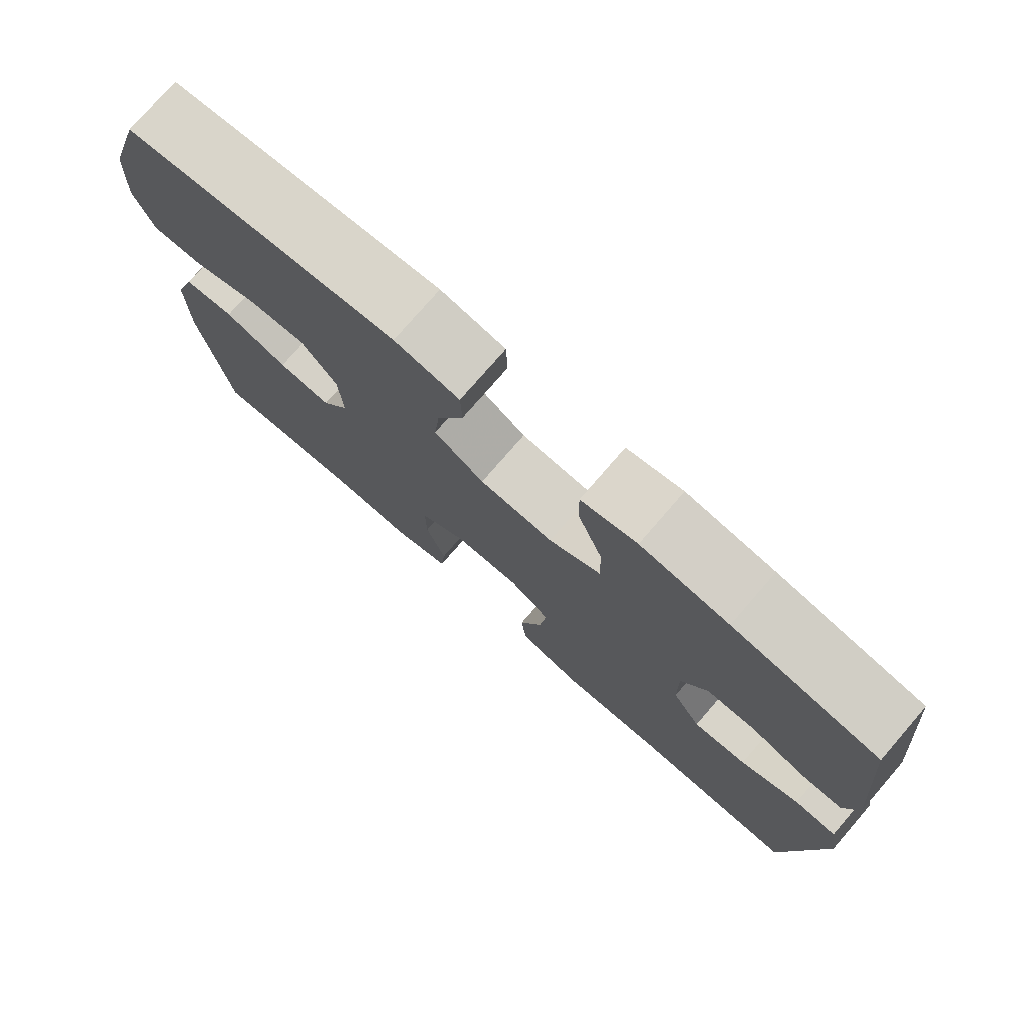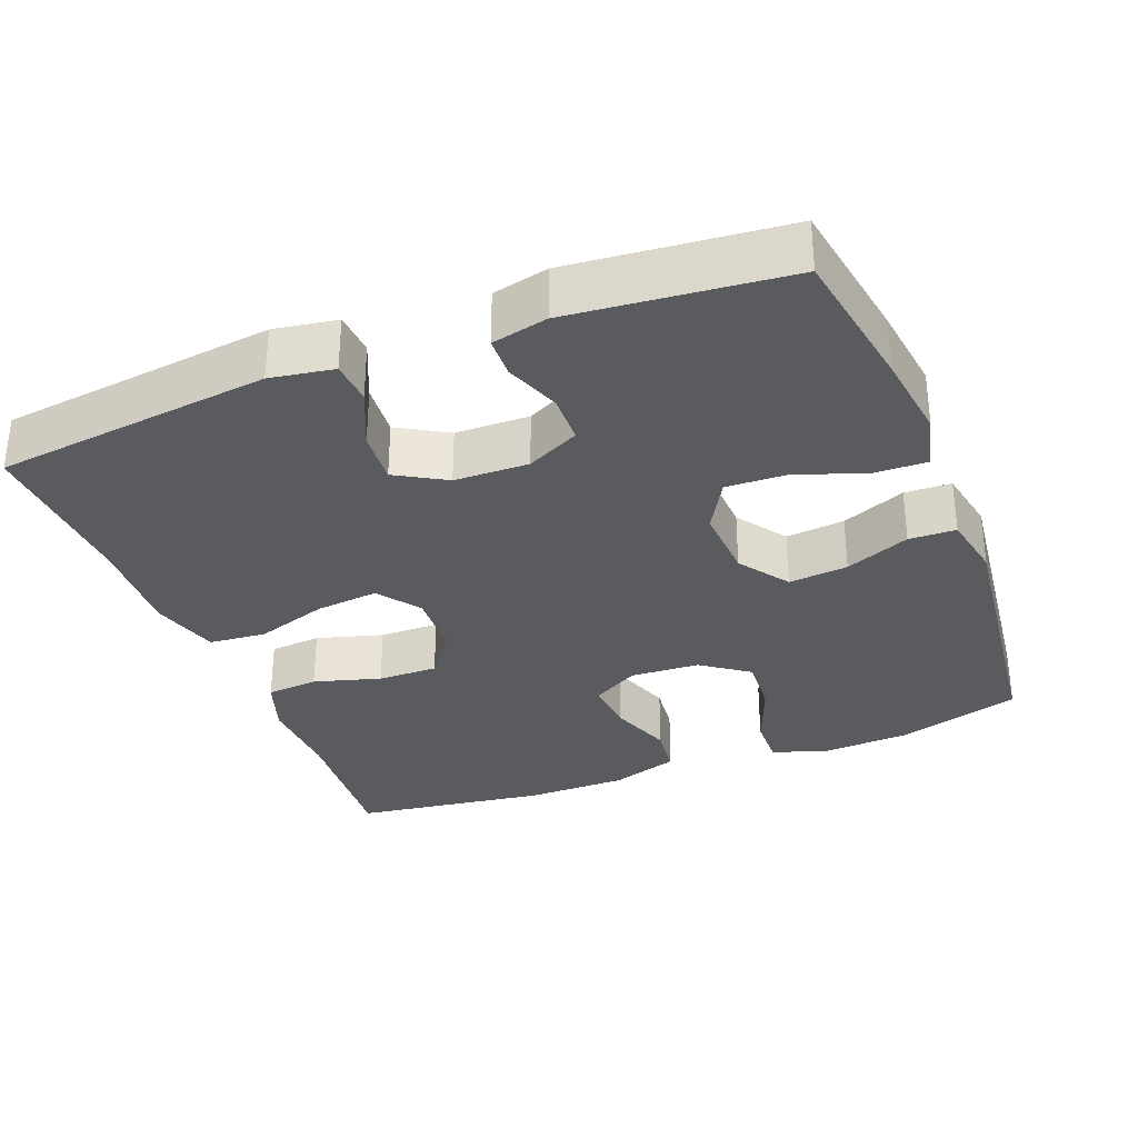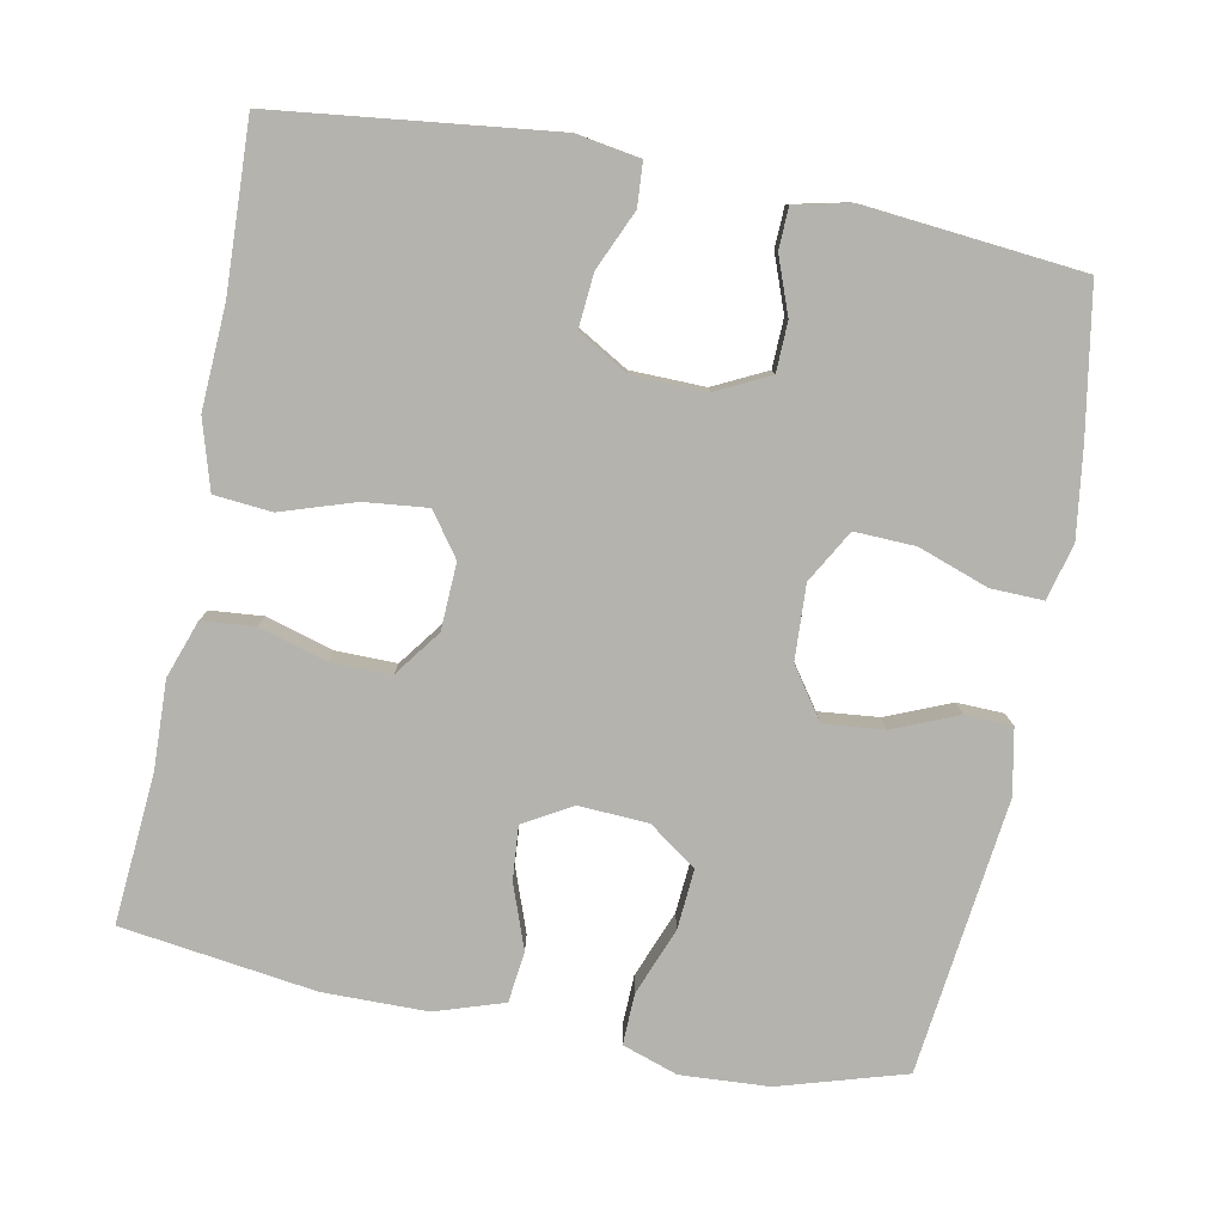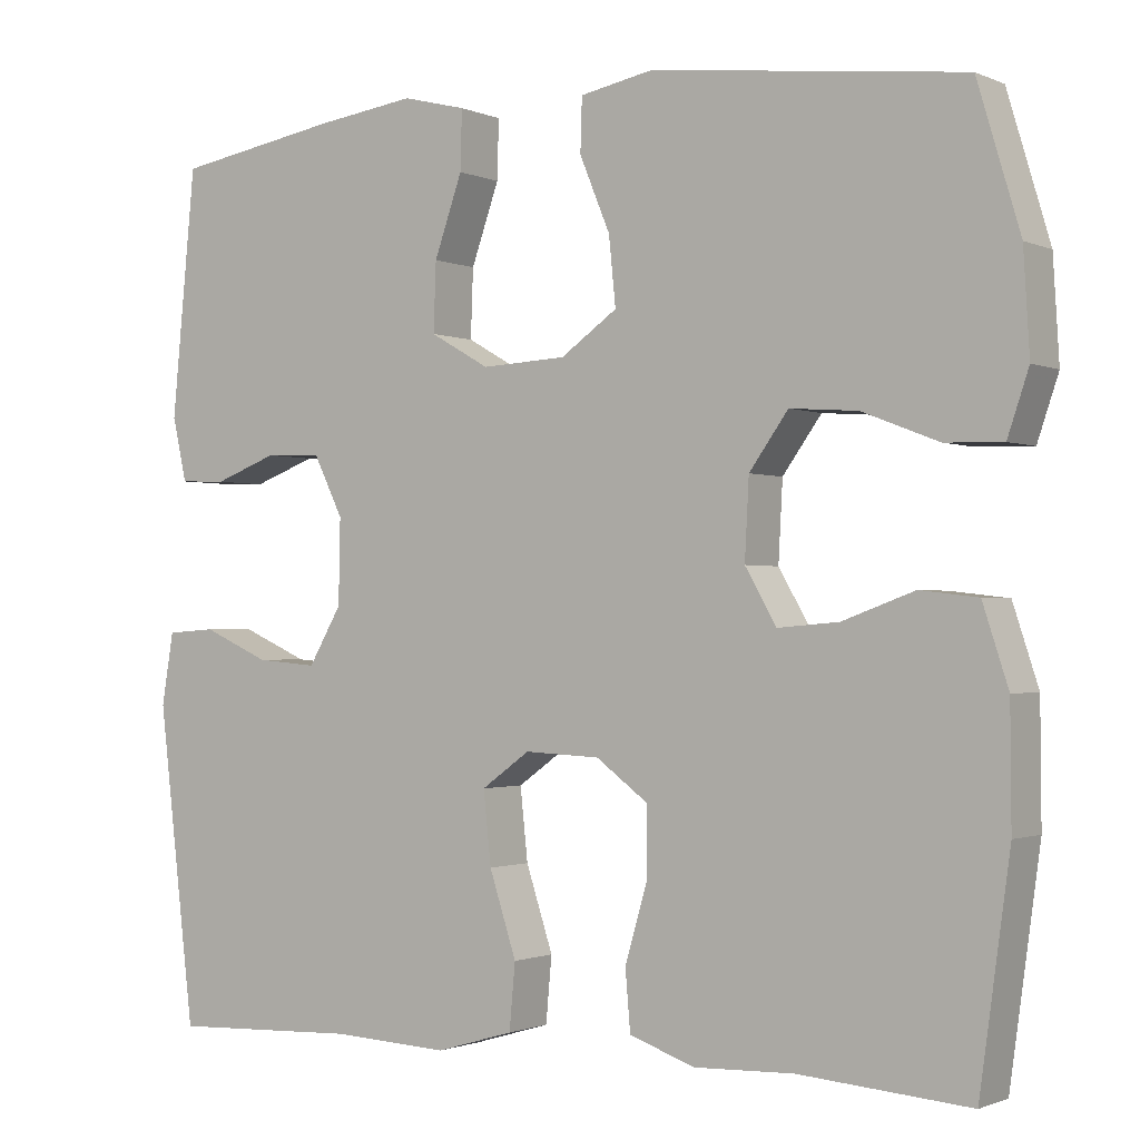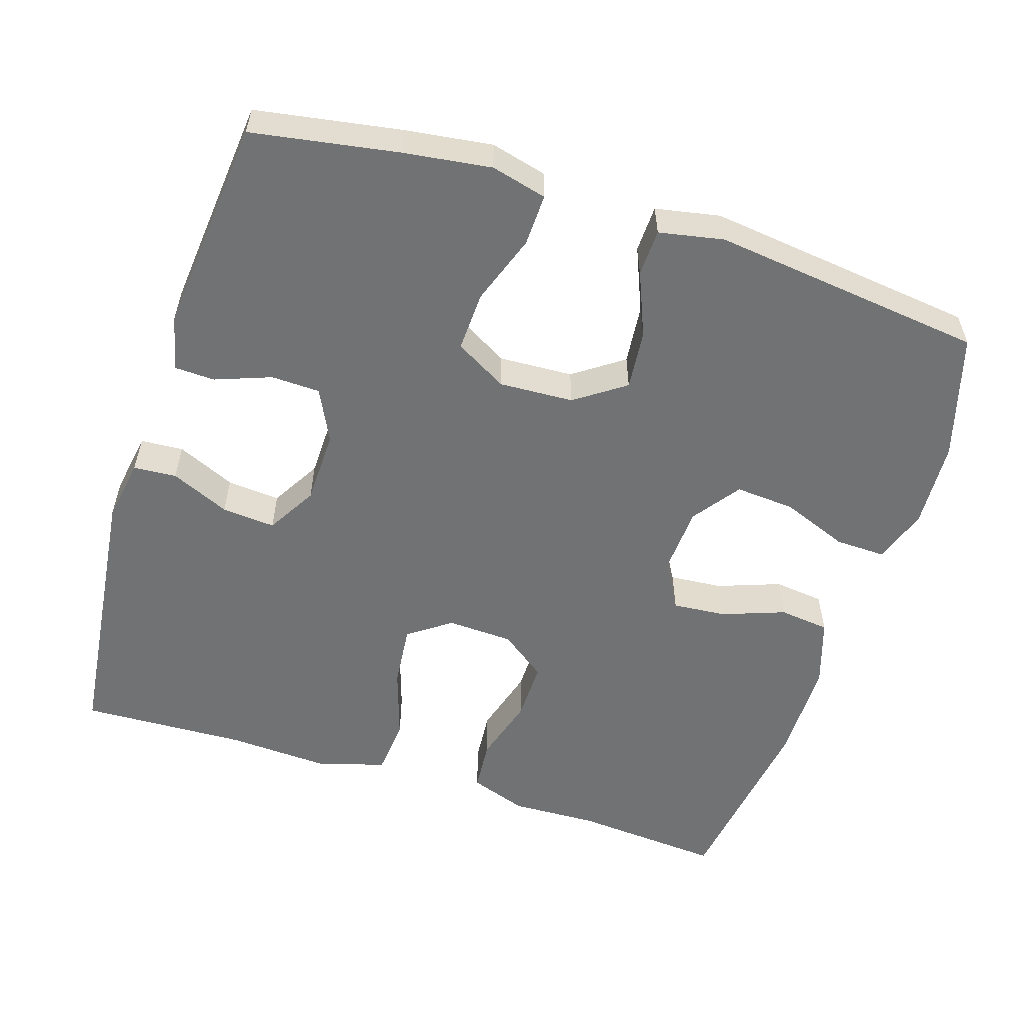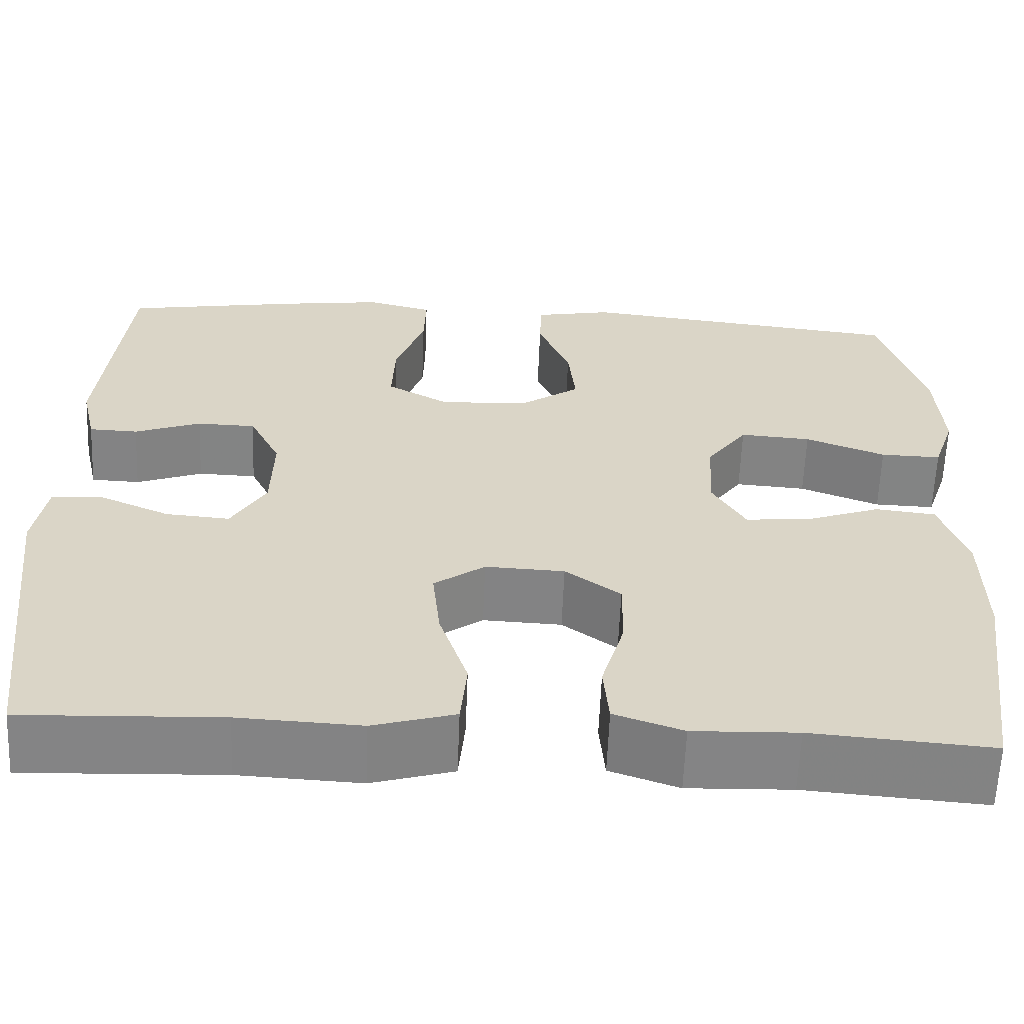
<metadata>
{"format":"obj","ext":"obj","renderer":"f3d","projection":"perspective","resolution":1024,"background":"white","views":[{"elev":77.0,"azim":-139.1,"up":"+Z"},{"elev":-32.2,"azim":-68.7,"up":"+Y"},{"elev":-79.9,"azim":-101.0,"up":"+Y"},{"elev":-1.3,"azim":33.6,"up":"+Z"},{"elev":-55.5,"azim":-17.8,"up":"+Y"},{"elev":-61.4,"azim":-2.3,"up":"+Z"}]}
</metadata>
<code>
v -0.5 0.07 -0.5
v -0.544 0.07 -0.128
v -0.53 0.07 -0.043
v -0.472 0.07 -0.039
v -0.393 0.07 -0.074
v -0.321 0.07 -0.08
v -0.282 0.07 -0.013
v -0.28 0.07 0.087
v -0.315 0.07 0.158
v -0.381 0.07 0.16
v -0.456 0.07 0.132
v -0.511 0.07 0.134
v -0.528 0.07 0.209
v -0.517 0.07 0.324
v -0.5 0.07 0.5
v -0.305 0.07 0.533
v -0.187 0.07 0.549
v -0.112 0.07 0.53
v -0.114 0.07 0.46
v -0.147 0.07 0.366
v -0.15 0.07 0.285
v -0.08 0.07 0.245
v 0.02 0.07 0.25
v 0.087 0.07 0.297
v 0.079 0.07 0.377
v 0.043 0.07 0.464
v 0.045 0.07 0.527
v 0.132 0.07 0.544
v 0.5 0.07 0.5
v 0.55 0.07 0.332
v 0.557 0.07 0.214
v 0.532 0.07 0.14
v 0.464 0.07 0.142
v 0.374 0.07 0.177
v 0.294 0.07 0.183
v 0.248 0.07 0.119
v 0.243 0.07 0.026
v 0.28 0.07 -0.038
v 0.352 0.07 -0.032
v 0.437 0.07 -0.001
v 0.505 0.07 -0.009
v 0.535 0.07 -0.101
v 0.536 0.07 -0.24
v 0.5 0.07 -0.5
v 0.299 0.07 -0.484
v 0.182 0.07 -0.488
v 0.105 0.07 -0.461
v 0.099 0.07 -0.391
v 0.125 0.07 -0.301
v 0.126 0.07 -0.22
v 0.064 0.07 -0.174
v -0.025 0.07 -0.17
v -0.082 0.07 -0.211
v -0.073 0.07 -0.296
v -0.041 0.07 -0.394
v -0.048 0.07 -0.471
v -0.14 0.07 -0.498
v -0.277 0.07 -0.491
v -0.5 0 -0.5
v -0.544 0 -0.128
v -0.53 0 -0.043
v -0.472 0 -0.039
v -0.393 0 -0.074
v -0.321 0 -0.08
v -0.282 0 -0.013
v -0.28 0 0.087
v -0.315 0 0.158
v -0.381 0 0.16
v -0.456 0 0.132
v -0.511 0 0.134
v -0.528 0 0.209
v -0.517 0 0.324
v -0.5 0 0.5
v -0.305 0 0.533
v -0.187 0 0.549
v -0.112 0 0.53
v -0.114 0 0.46
v -0.147 0 0.366
v -0.15 0 0.285
v -0.08 0 0.245
v 0.02 0 0.25
v 0.087 0 0.297
v 0.079 0 0.377
v 0.043 0 0.464
v 0.045 0 0.527
v 0.132 0 0.544
v 0.5 0 0.5
v 0.55 0 0.332
v 0.557 0 0.214
v 0.532 0 0.14
v 0.464 0 0.142
v 0.374 0 0.177
v 0.294 0 0.183
v 0.248 0 0.119
v 0.243 0 0.026
v 0.28 0 -0.038
v 0.352 0 -0.032
v 0.437 0 -0.001
v 0.505 0 -0.009
v 0.535 0 -0.101
v 0.536 0 -0.24
v 0.5 0 -0.5
v 0.299 0 -0.484
v 0.182 0 -0.488
v 0.105 0 -0.461
v 0.099 0 -0.391
v 0.125 0 -0.301
v 0.126 0 -0.22
v 0.064 0 -0.174
v -0.025 0 -0.17
v -0.082 0 -0.211
v -0.073 0 -0.296
v -0.041 0 -0.394
v -0.048 0 -0.471
v -0.14 0 -0.498
v -0.277 0 -0.491
f 55 56 57 58
f 54 55 58 1
f 53 54 1 2
f 52 53 2 3
f 46 47 48 49
f 45 46 49 50
f 44 45 50
f 43 44 50
f 42 43 50 51
f 39 40 41 42
f 38 39 42 51
f 31 32 33 34
f 31 34 35
f 30 31 35
f 29 30 35
f 28 29 35 36
f 25 26 27 28
f 24 25 28 36
f 17 18 19 20
f 17 20 21
f 16 17 21
f 15 16 21
f 14 15 21
f 13 14 21 22
f 10 11 12 13
f 9 10 13 22
f 3 4 5
f 52 3 5
f 52 5 6
f 37 38 51 52
f 37 52 6 7
f 23 24 36 37
f 23 37 7 8
f 8 9 22 23
f 116 115 114 113
f 59 116 113 112
f 60 59 112 111
f 61 60 111 110
f 107 106 105 104
f 108 107 104 103
f 108 103 102
f 108 102 101
f 109 108 101 100
f 100 99 98 97
f 109 100 97 96
f 92 91 90 89
f 93 92 89
f 93 89 88
f 93 88 87
f 94 93 87 86
f 86 85 84 83
f 94 86 83 82
f 78 77 76 75
f 79 78 75
f 79 75 74
f 79 74 73
f 79 73 72
f 80 79 72 71
f 71 70 69 68
f 80 71 68 67
f 63 62 61
f 63 61 110
f 64 63 110
f 110 109 96 95
f 65 64 110 95
f 95 94 82 81
f 66 65 95 81
f 81 80 67 66
f 1 59 60 2
f 2 60 61 3
f 3 61 62 4
f 4 62 63 5
f 5 63 64 6
f 6 64 65 7
f 7 65 66 8
f 8 66 67 9
f 9 67 68 10
f 10 68 69 11
f 11 69 70 12
f 12 70 71 13
f 13 71 72 14
f 14 72 73 15
f 15 73 74 16
f 16 74 75 17
f 17 75 76 18
f 18 76 77 19
f 19 77 78 20
f 20 78 79 21
f 21 79 80 22
f 22 80 81 23
f 23 81 82 24
f 24 82 83 25
f 25 83 84 26
f 26 84 85 27
f 27 85 86 28
f 28 86 87 29
f 29 87 88 30
f 30 88 89 31
f 31 89 90 32
f 32 90 91 33
f 33 91 92 34
f 34 92 93 35
f 35 93 94 36
f 36 94 95 37
f 37 95 96 38
f 38 96 97 39
f 39 97 98 40
f 40 98 99 41
f 41 99 100 42
f 42 100 101 43
f 43 101 102 44
f 44 102 103 45
f 45 103 104 46
f 46 104 105 47
f 47 105 106 48
f 48 106 107 49
f 49 107 108 50
f 50 108 109 51
f 51 109 110 52
f 52 110 111 53
f 53 111 112 54
f 54 112 113 55
f 55 113 114 56
f 56 114 115 57
f 57 115 116 58
f 58 116 59 1

</code>
